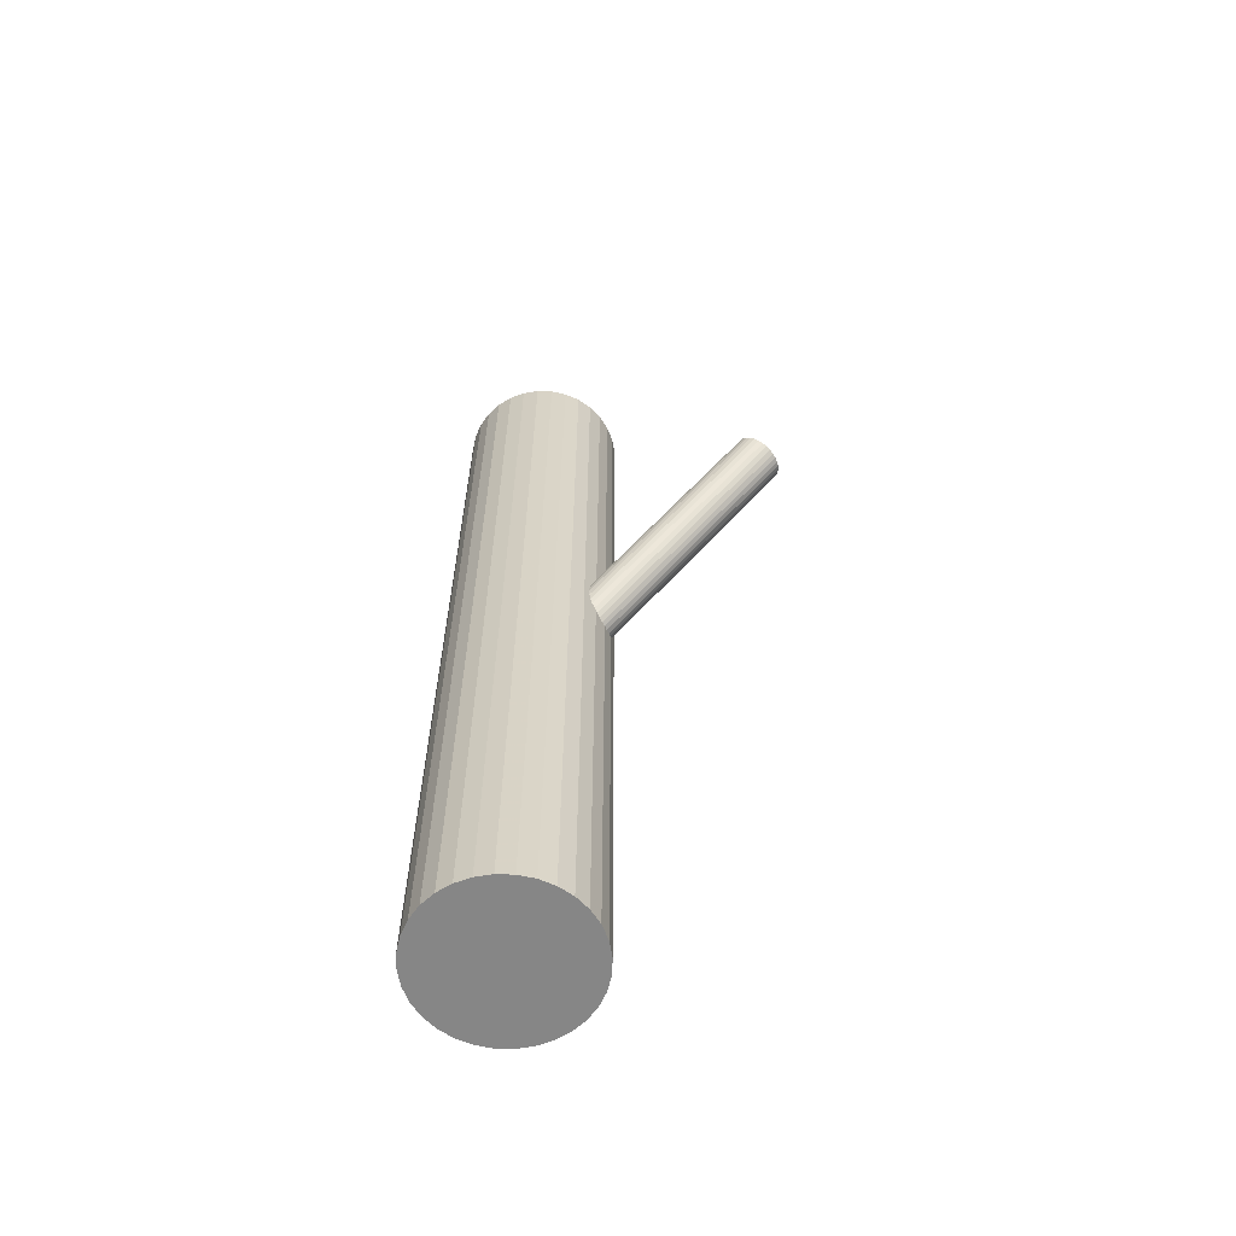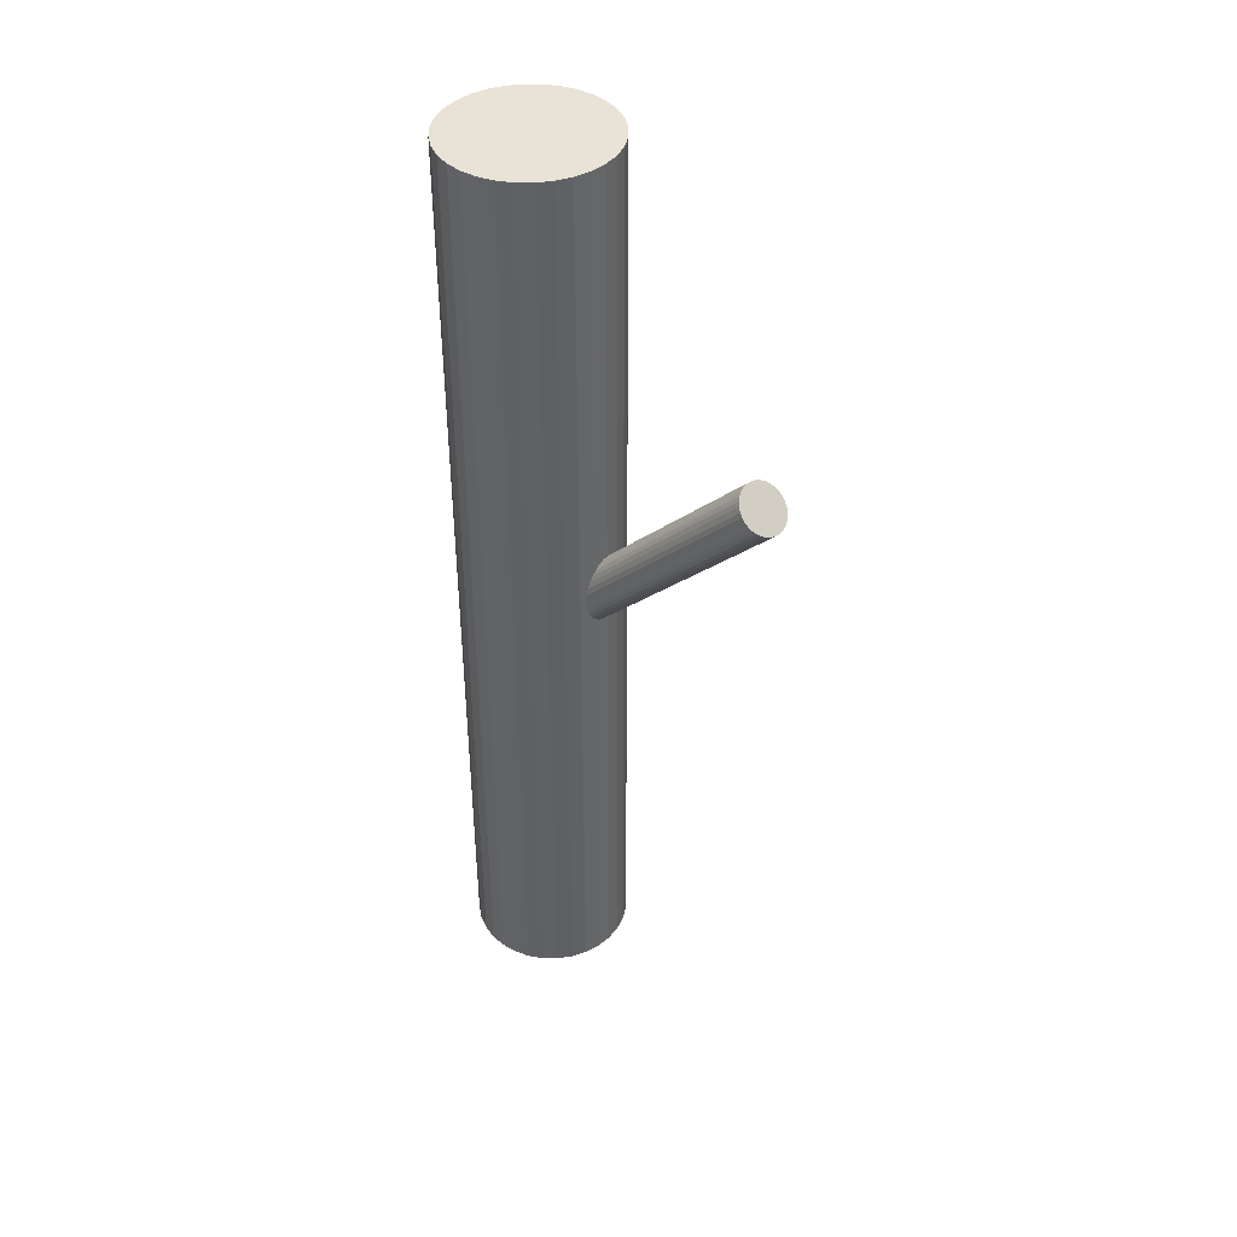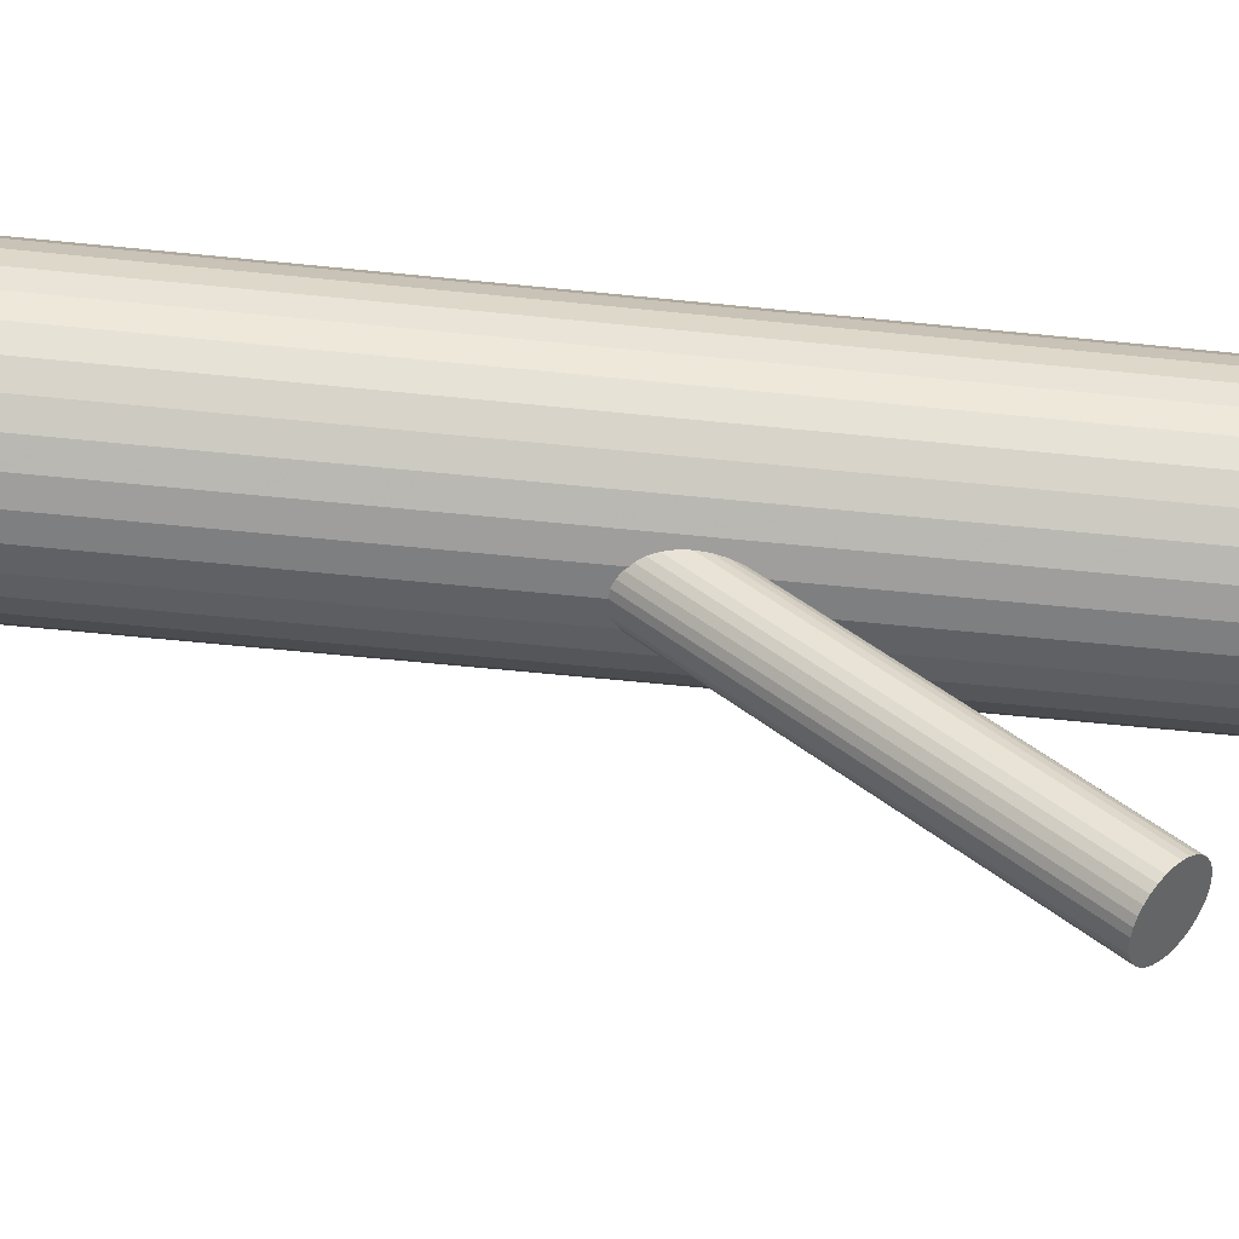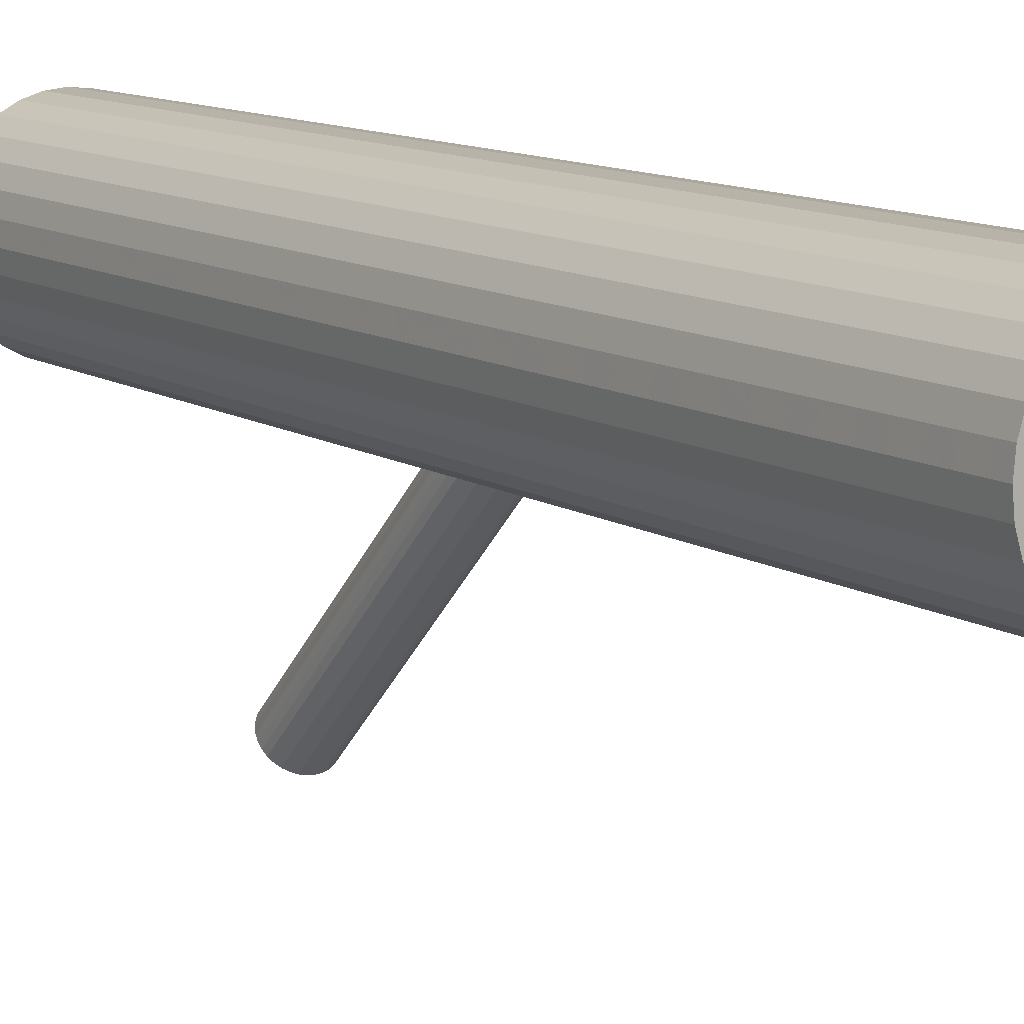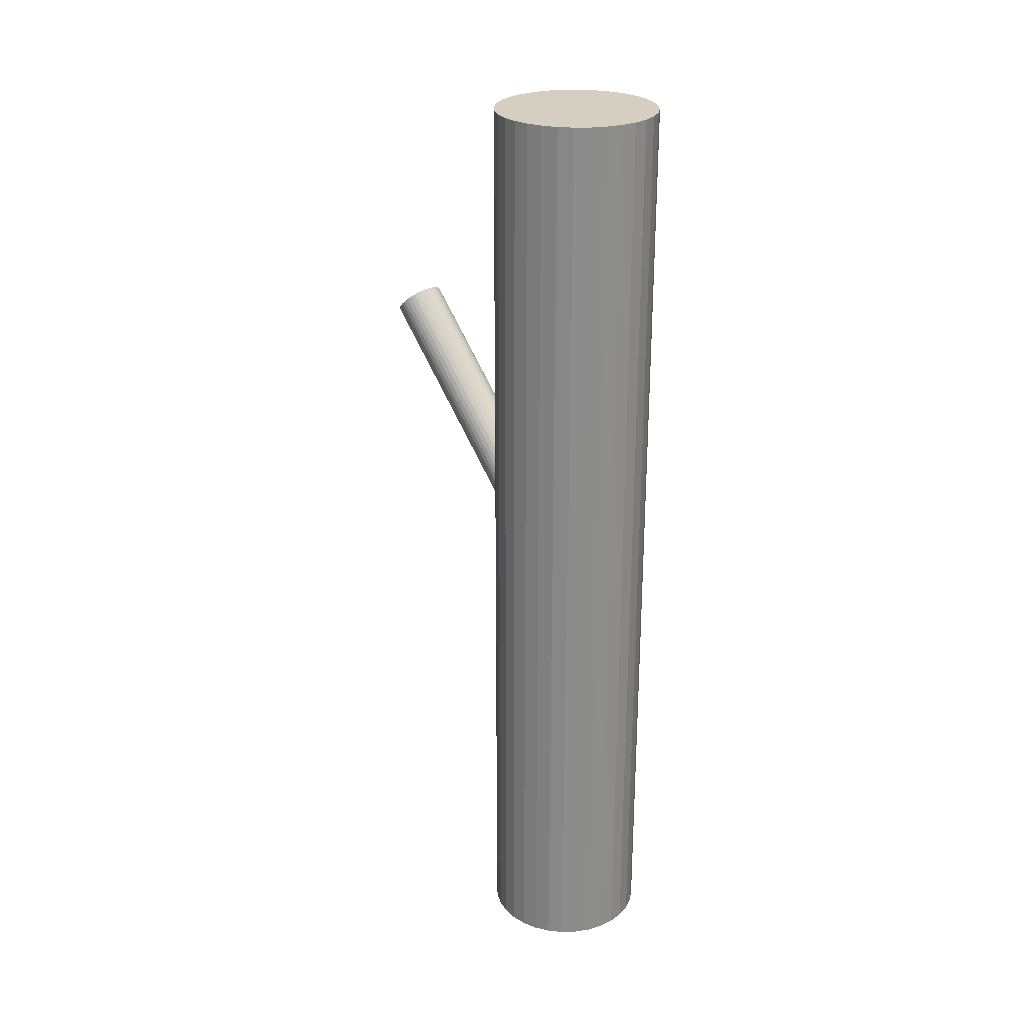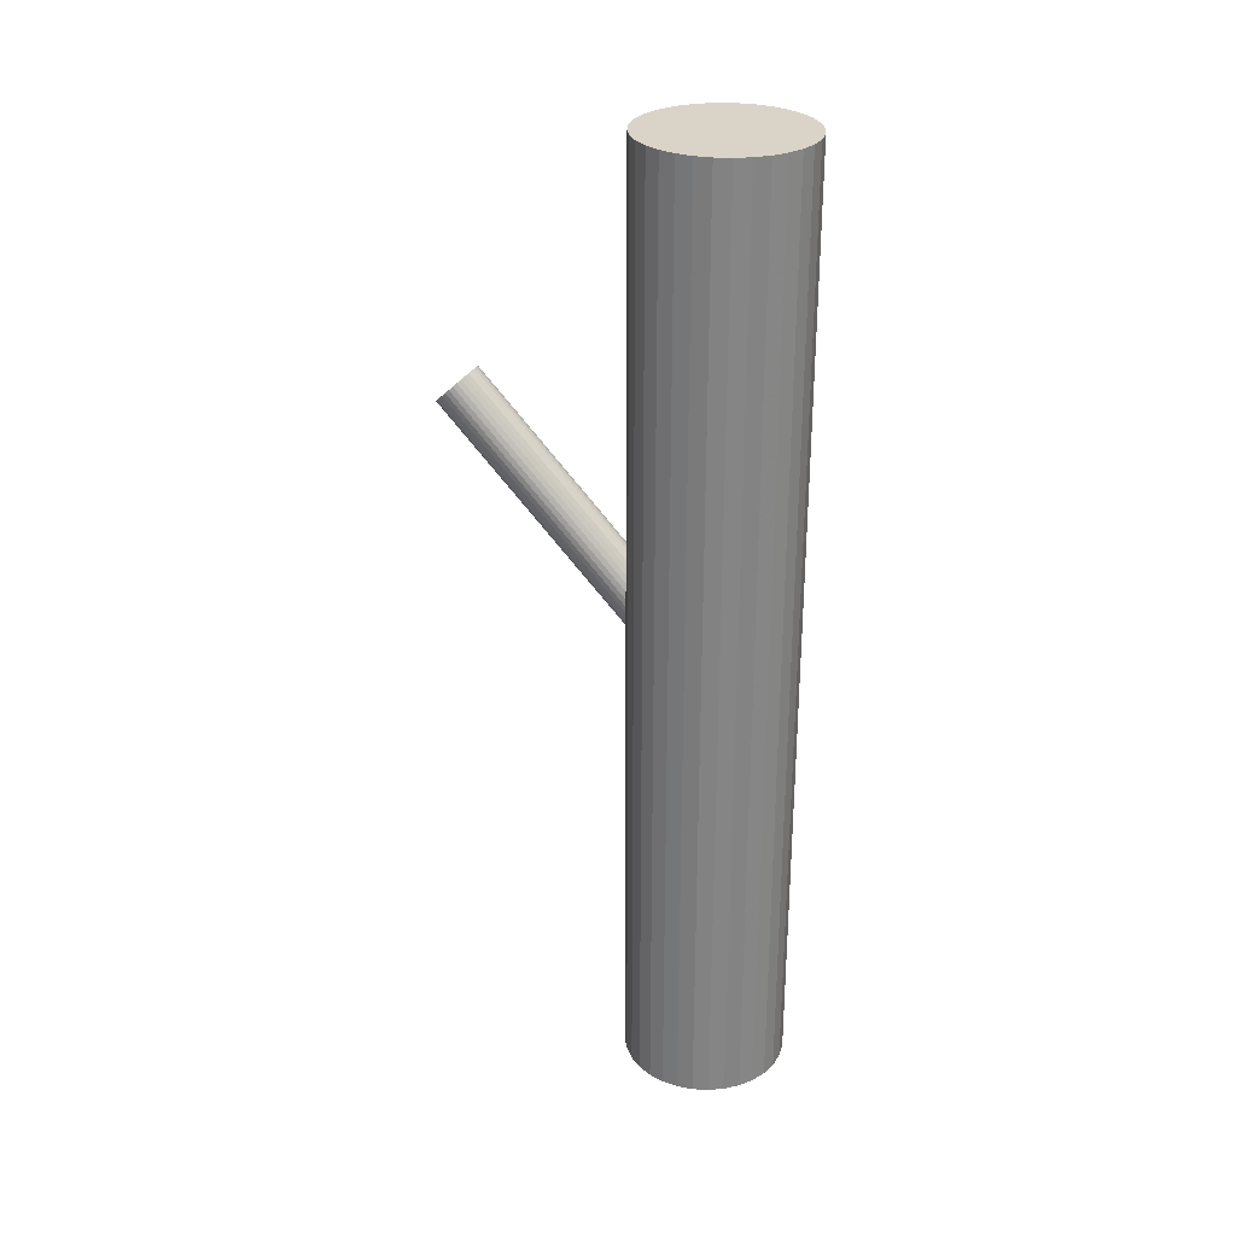
<metadata>
{"format":"obj","ext":"obj","renderer":"f3d","projection":"perspective","resolution":1024,"background":"white","views":[{"elev":-62.1,"azim":-63.6,"up":"+Z"},{"elev":41.7,"azim":-50.0,"up":"+Z"},{"elev":-54.0,"azim":-96.4,"up":"+Y"},{"elev":10.8,"azim":146.9,"up":"+Y"},{"elev":25.9,"azim":138.3,"up":"+Z"},{"elev":28.7,"azim":111.3,"up":"+Z"}]}
</metadata>
<code>
v 0 0.1195 -0.03848
v 0 -0.1668 0.2249
v 0 0.1861 -0.5
v 0 0.1861 0.5
v 0 -0.1475 0.2432
v -0 0.01439 -0.5
v -0 0.01439 0.5
v -0 0.08095 -0.07504
v 0 0.1002 -0.05676
v 0 0.1002 -0.5
v 0 0.1002 0.5
v -0 -0.1861 0.2067
v 0.005184 0.08132 -0.07469
v 0.005184 0.1191 -0.03883
v 0.005184 -0.1857 0.207
v 0.005184 -0.1479 0.2429
v 0.03285 0.02092 -0.5
v 0.03285 0.02092 0.5
v 0.03285 0.1795 -0.5
v 0.03285 0.1795 0.5
v -0.0842 0.117 -0.5
v -0.0842 0.117 0.5
v -0.0842 0.08349 -0.5
v -0.0842 0.08349 0.5
v -0.02657 -0.1668 0.2249
v -0.02657 0.1002 -0.05676
v 0.01017 0.08242 -0.07365
v 0.01017 -0.1846 0.2081
v 0.01017 0.1181 -0.03987
v 0.01017 -0.149 0.2418
v 0.01675 0.1844 -0.5
v 0.01675 0.1844 0.5
v 0.01675 0.01604 -0.5
v 0.01675 0.01604 0.5
v -0.07138 0.05254 -0.5
v -0.07138 0.05254 0.5
v -0.07138 0.1479 -0.5
v -0.07138 0.1479 0.5
v -0.02455 -0.1742 0.2179
v -0.02455 0.1076 -0.04977
v -0.02455 -0.1594 0.2319
v -0.02455 0.09285 -0.06376
v -0.01476 0.0842 -0.07196
v -0.01476 -0.1828 0.2097
v -0.01476 0.1163 -0.04156
v -0.01476 -0.1508 0.2401
v -0.01879 0.0866 -0.06969
v -0.01879 -0.1804 0.212
v -0.01879 0.1139 -0.04384
v -0.01879 -0.1532 0.2379
v 0.08585 0.1002 -0.5
v 0.08585 0.1002 0.5
v -0.04769 0.02885 -0.5
v -0.04769 0.02885 0.5
v -0.04769 0.1716 -0.5
v -0.04769 0.1716 0.5
v -0.07931 0.06738 -0.5
v -0.07931 0.06738 0.5
v -0.07931 0.1331 -0.5
v -0.07931 0.1331 0.5
v 0.0607 0.1609 -0.5
v 0.0607 0.1609 0.5
v 0.0607 0.03953 -0.5
v 0.0607 0.03953 0.5
v -0.02209 0.1109 -0.04661
v -0.02209 -0.1561 0.2351
v -0.02209 0.08952 -0.06692
v -0.02209 -0.1775 0.2148
v 0.02606 0.09647 -0.06033
v 0.02606 -0.1706 0.2214
v 0.02606 0.104 -0.0532
v 0.02606 -0.163 0.2285
v -0.02606 0.09647 -0.06033
v -0.02606 -0.1706 0.2214
v -0.02606 0.104 -0.0532
v -0.02606 -0.163 0.2285
v 0.02209 0.1109 -0.04661
v 0.02209 -0.1561 0.2351
v 0.02209 0.08952 -0.06692
v 0.02209 -0.1775 0.2148
v -0.0607 0.1609 -0.5
v -0.0607 0.1609 0.5
v -0.0607 0.03953 -0.5
v -0.0607 0.03953 0.5
v 0.07931 0.06738 -0.5
v 0.07931 0.06738 0.5
v 0.07931 0.1331 -0.5
v 0.07931 0.1331 0.5
v 0.04769 0.02885 -0.5
v 0.04769 0.02885 0.5
v 0.04769 0.1716 -0.5
v 0.04769 0.1716 0.5
v -0.08585 0.1002 -0.5
v -0.08585 0.1002 0.5
v 0.01879 0.0866 -0.06969
v 0.01879 -0.1804 0.212
v 0.01879 0.1139 -0.04384
v 0.01879 -0.1532 0.2379
v 0.01476 0.0842 -0.07196
v 0.01476 -0.1828 0.2097
v 0.01476 0.1163 -0.04156
v 0.01476 -0.1508 0.2401
v 0.02455 -0.1742 0.2179
v 0.02455 0.1076 -0.04977
v 0.02455 -0.1594 0.2319
v 0.02455 0.09285 -0.06376
v 0.07138 0.05254 -0.5
v 0.07138 0.05254 0.5
v 0.07138 0.1479 -0.5
v 0.07138 0.1479 0.5
v -0.01675 0.1844 -0.5
v -0.01675 0.1844 0.5
v -0.01675 0.01604 -0.5
v -0.01675 0.01604 0.5
v -0.01017 0.08242 -0.07365
v -0.01017 -0.1846 0.2081
v -0.01017 0.1181 -0.03987
v -0.01017 -0.149 0.2418
v 0.02657 -0.1668 0.2249
v 0.02657 0.1002 -0.05676
v 0.0842 0.117 -0.5
v 0.0842 0.117 0.5
v 0.0842 0.08349 -0.5
v 0.0842 0.08349 0.5
v -0.03285 0.02092 -0.5
v -0.03285 0.02092 0.5
v -0.03285 0.1795 -0.5
v -0.03285 0.1795 0.5
v -0.005184 0.08132 -0.07469
v -0.005184 0.1191 -0.03883
v -0.005184 -0.1857 0.207
v -0.005184 -0.1479 0.2429
f 51 10 121
f 51 121 52
f 52 121 122
f 52 122 11
f 121 10 87
f 121 87 122
f 122 87 88
f 122 88 11
f 87 10 109
f 87 109 88
f 88 109 110
f 88 110 11
f 109 10 61
f 109 61 110
f 110 61 62
f 110 62 11
f 61 10 91
f 61 91 62
f 62 91 92
f 62 92 11
f 91 10 19
f 91 19 92
f 92 19 20
f 92 20 11
f 19 10 31
f 19 31 20
f 20 31 32
f 20 32 11
f 31 10 3
f 31 3 32
f 32 3 4
f 32 4 11
f 3 10 111
f 3 111 4
f 4 111 112
f 4 112 11
f 111 10 127
f 111 127 112
f 112 127 128
f 112 128 11
f 127 10 55
f 127 55 128
f 128 55 56
f 128 56 11
f 55 10 81
f 55 81 56
f 56 81 82
f 56 82 11
f 81 10 37
f 81 37 82
f 82 37 38
f 82 38 11
f 37 10 59
f 37 59 38
f 38 59 60
f 38 60 11
f 59 10 21
f 59 21 60
f 60 21 22
f 60 22 11
f 21 10 93
f 21 93 22
f 22 93 94
f 22 94 11
f 93 10 23
f 93 23 94
f 94 23 24
f 94 24 11
f 23 10 57
f 23 57 24
f 24 57 58
f 24 58 11
f 57 10 35
f 57 35 58
f 58 35 36
f 58 36 11
f 35 10 83
f 35 83 36
f 36 83 84
f 36 84 11
f 83 10 53
f 83 53 84
f 84 53 54
f 84 54 11
f 53 10 125
f 53 125 54
f 54 125 126
f 54 126 11
f 125 10 113
f 125 113 126
f 126 113 114
f 126 114 11
f 113 10 6
f 113 6 114
f 114 6 7
f 114 7 11
f 6 10 33
f 6 33 7
f 7 33 34
f 7 34 11
f 33 10 17
f 33 17 34
f 34 17 18
f 34 18 11
f 17 10 89
f 17 89 18
f 18 89 90
f 18 90 11
f 89 10 63
f 89 63 90
f 90 63 64
f 90 64 11
f 63 10 107
f 63 107 64
f 64 107 108
f 64 108 11
f 107 10 85
f 107 85 108
f 108 85 86
f 108 86 11
f 85 10 123
f 85 123 86
f 86 123 124
f 86 124 11
f 123 10 51
f 123 51 124
f 124 51 52
f 124 52 11
f 120 9 71
f 120 71 119
f 119 71 72
f 119 72 2
f 71 9 104
f 71 104 72
f 72 104 105
f 72 105 2
f 104 9 77
f 104 77 105
f 105 77 78
f 105 78 2
f 77 9 97
f 77 97 78
f 78 97 98
f 78 98 2
f 97 9 101
f 97 101 98
f 98 101 102
f 98 102 2
f 101 9 29
f 101 29 102
f 102 29 30
f 102 30 2
f 29 9 14
f 29 14 30
f 30 14 16
f 30 16 2
f 14 9 1
f 14 1 16
f 16 1 5
f 16 5 2
f 1 9 130
f 1 130 5
f 5 130 132
f 5 132 2
f 130 9 117
f 130 117 132
f 132 117 118
f 132 118 2
f 117 9 45
f 117 45 118
f 118 45 46
f 118 46 2
f 45 9 49
f 45 49 46
f 46 49 50
f 46 50 2
f 49 9 65
f 49 65 50
f 50 65 66
f 50 66 2
f 65 9 40
f 65 40 66
f 66 40 41
f 66 41 2
f 40 9 75
f 40 75 41
f 41 75 76
f 41 76 2
f 75 9 26
f 75 26 76
f 76 26 25
f 76 25 2
f 26 9 73
f 26 73 25
f 25 73 74
f 25 74 2
f 73 9 42
f 73 42 74
f 74 42 39
f 74 39 2
f 42 9 67
f 42 67 39
f 39 67 68
f 39 68 2
f 67 9 47
f 67 47 68
f 68 47 48
f 68 48 2
f 47 9 43
f 47 43 48
f 48 43 44
f 48 44 2
f 43 9 115
f 43 115 44
f 44 115 116
f 44 116 2
f 115 9 129
f 115 129 116
f 116 129 131
f 116 131 2
f 129 9 8
f 129 8 131
f 131 8 12
f 131 12 2
f 8 9 13
f 8 13 12
f 12 13 15
f 12 15 2
f 13 9 27
f 13 27 15
f 15 27 28
f 15 28 2
f 27 9 99
f 27 99 28
f 28 99 100
f 28 100 2
f 99 9 95
f 99 95 100
f 100 95 96
f 100 96 2
f 95 9 79
f 95 79 96
f 96 79 80
f 96 80 2
f 79 9 106
f 79 106 80
f 80 106 103
f 80 103 2
f 106 9 69
f 106 69 103
f 103 69 70
f 103 70 2
f 69 9 120
f 69 120 70
f 70 120 119
f 70 119 2

</code>
